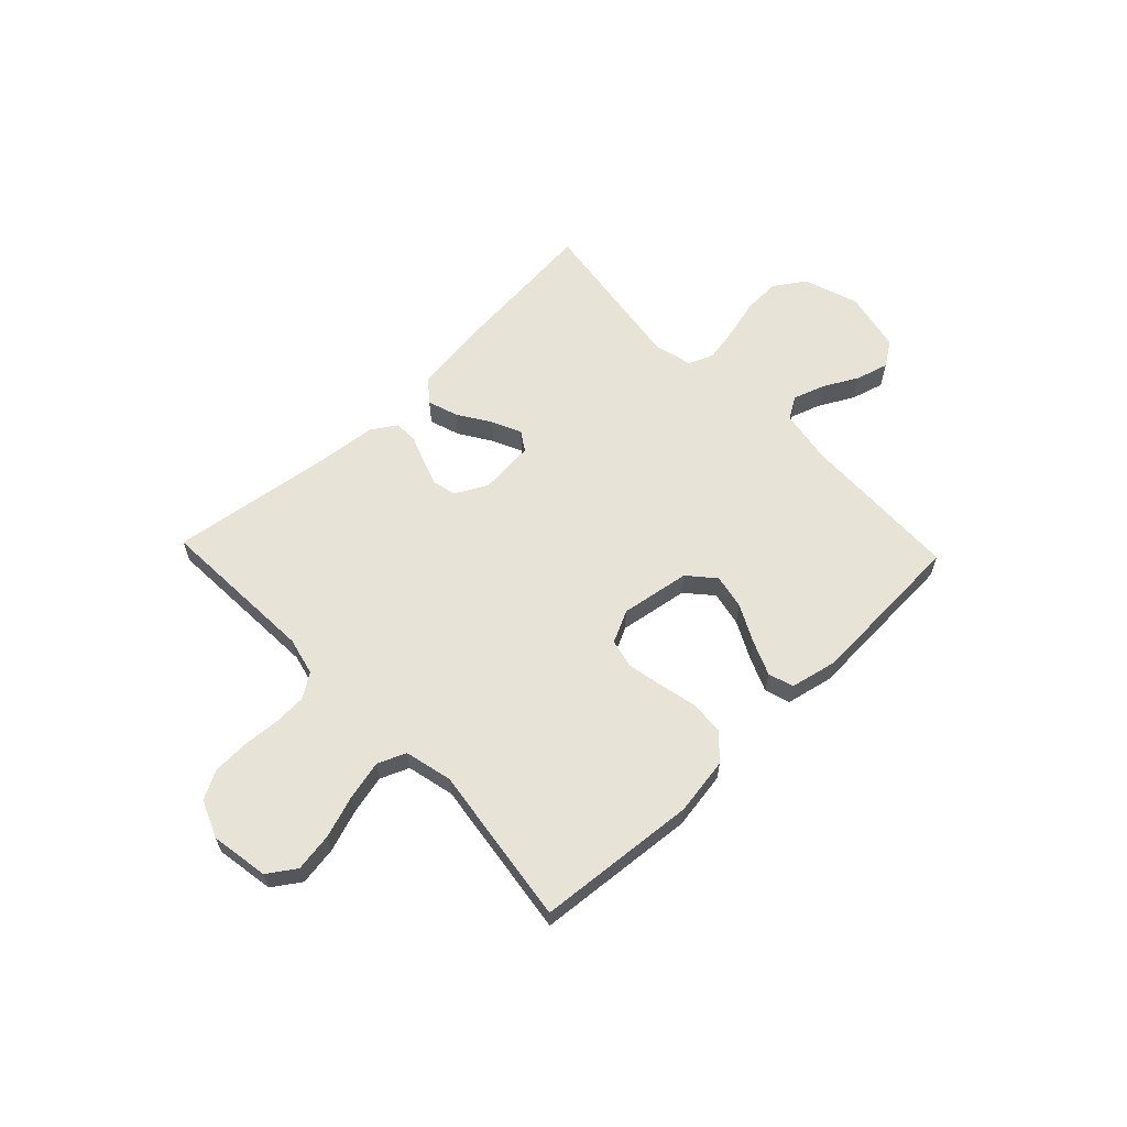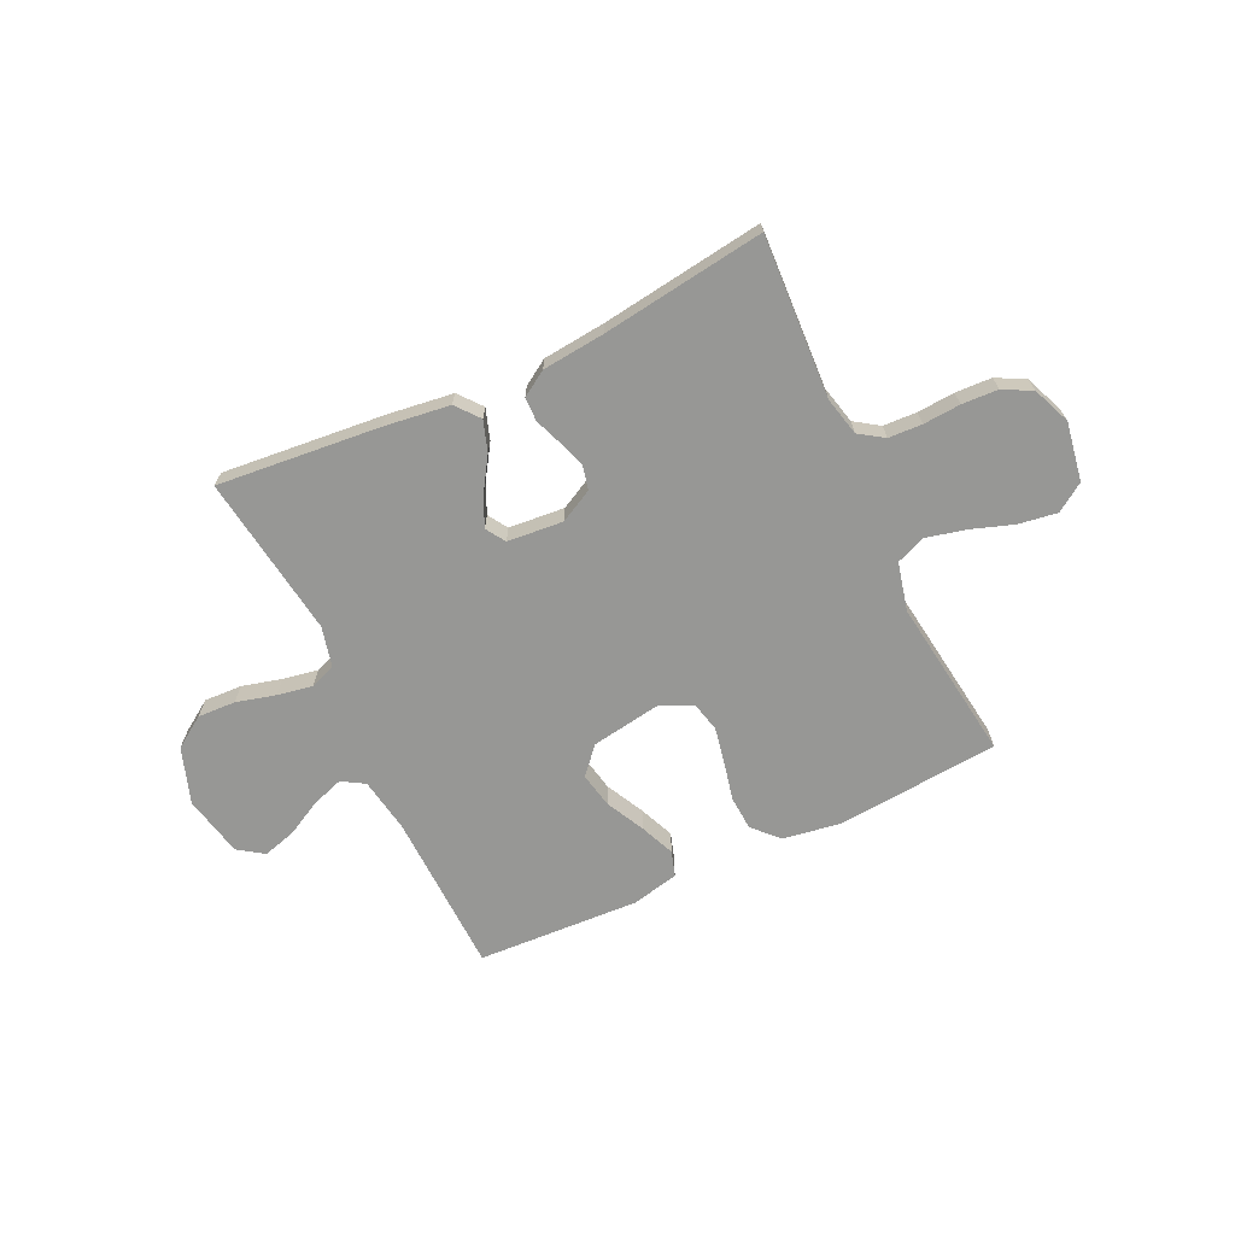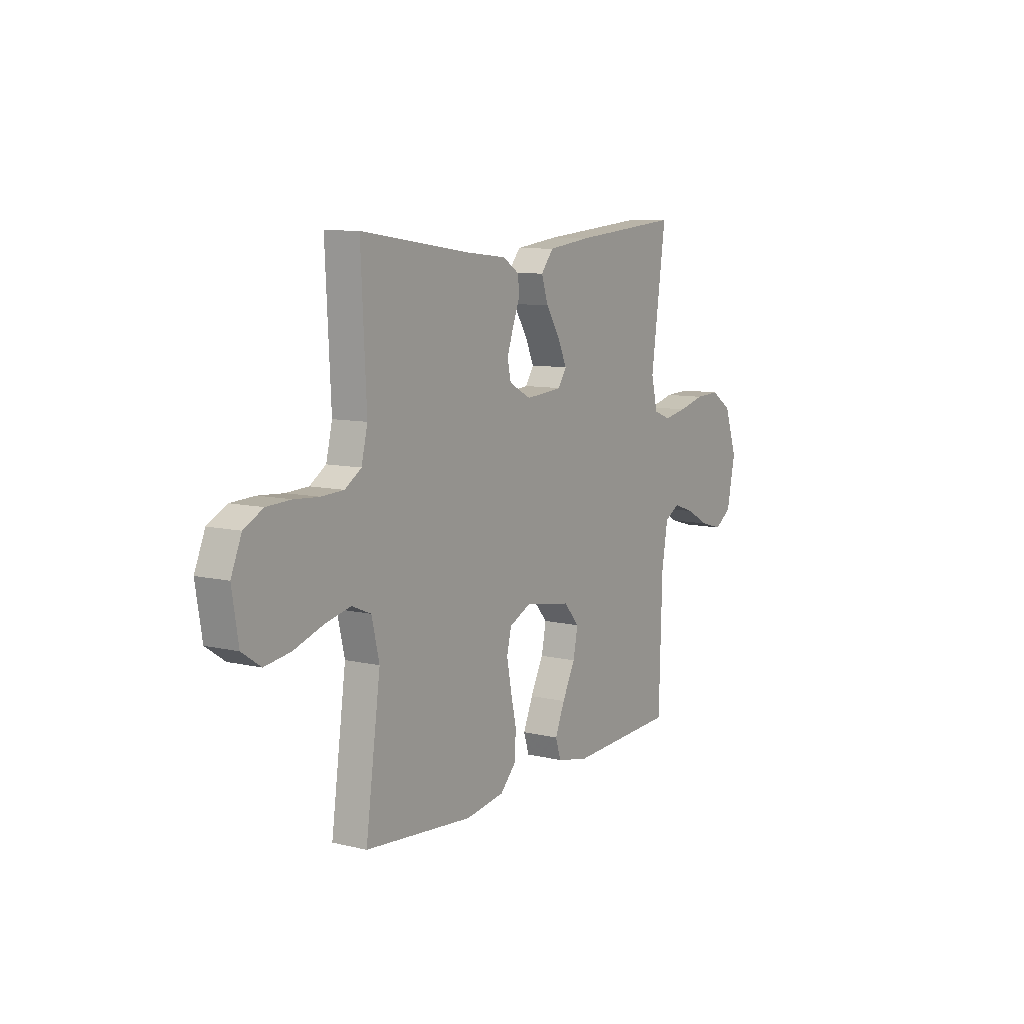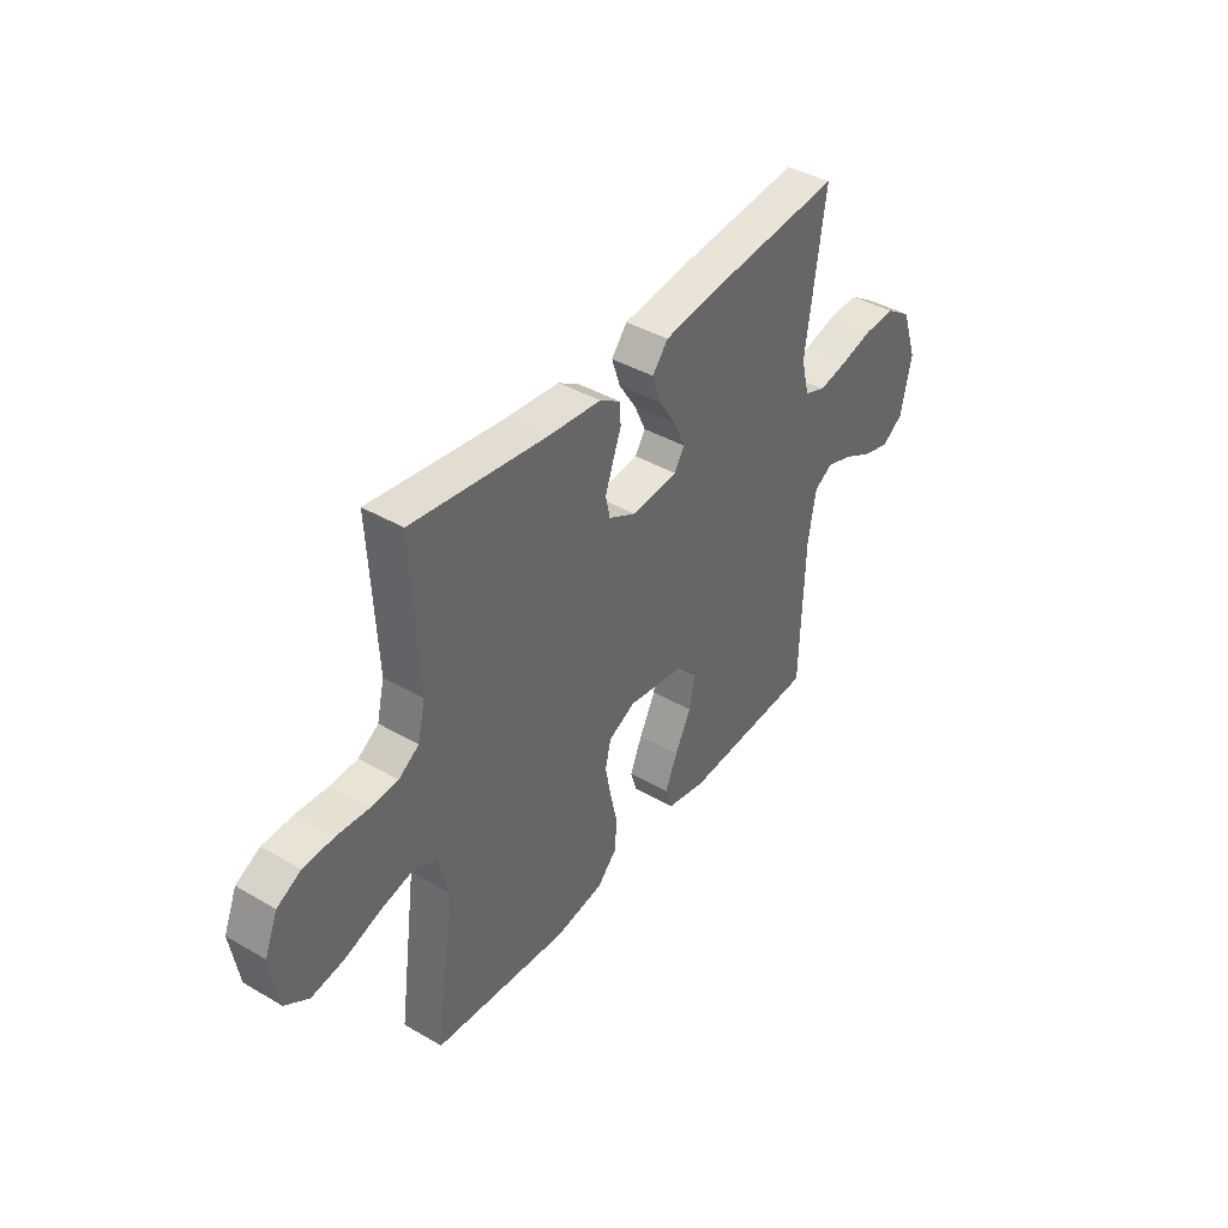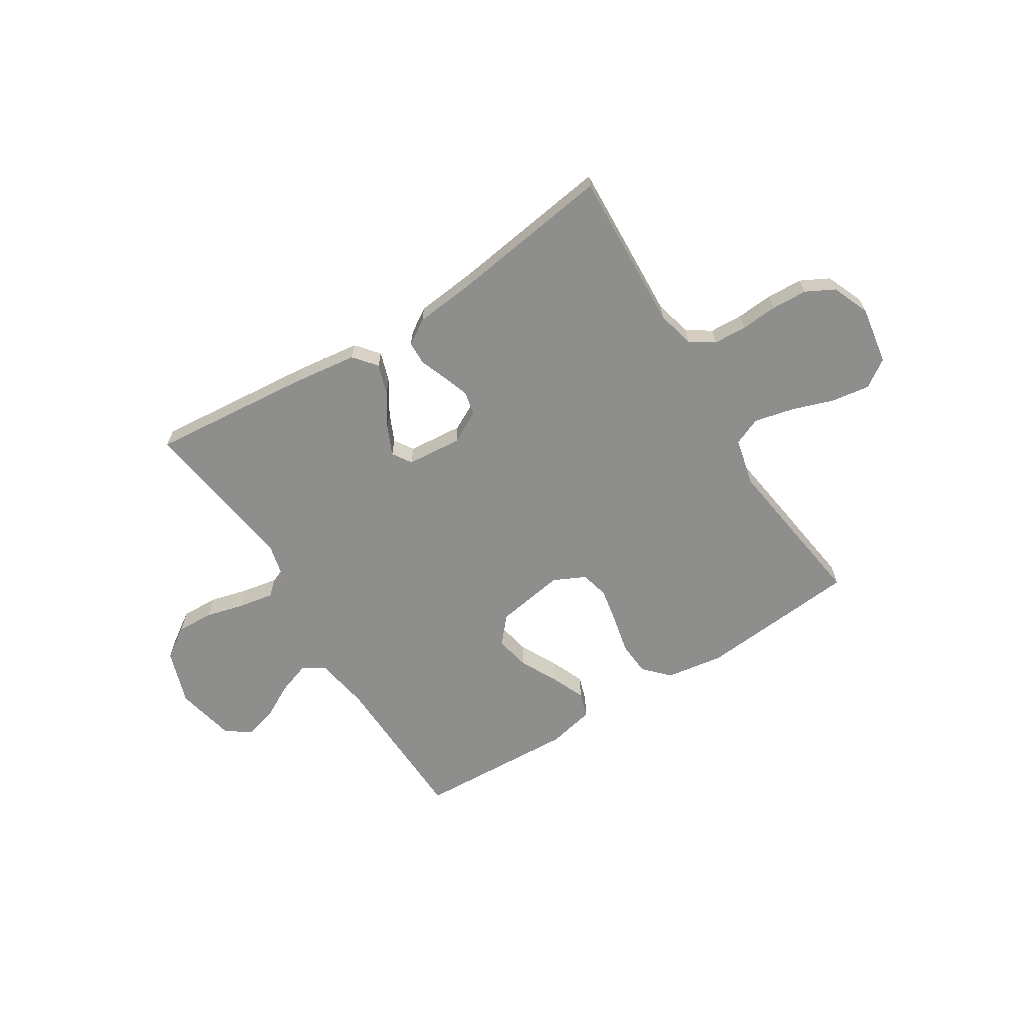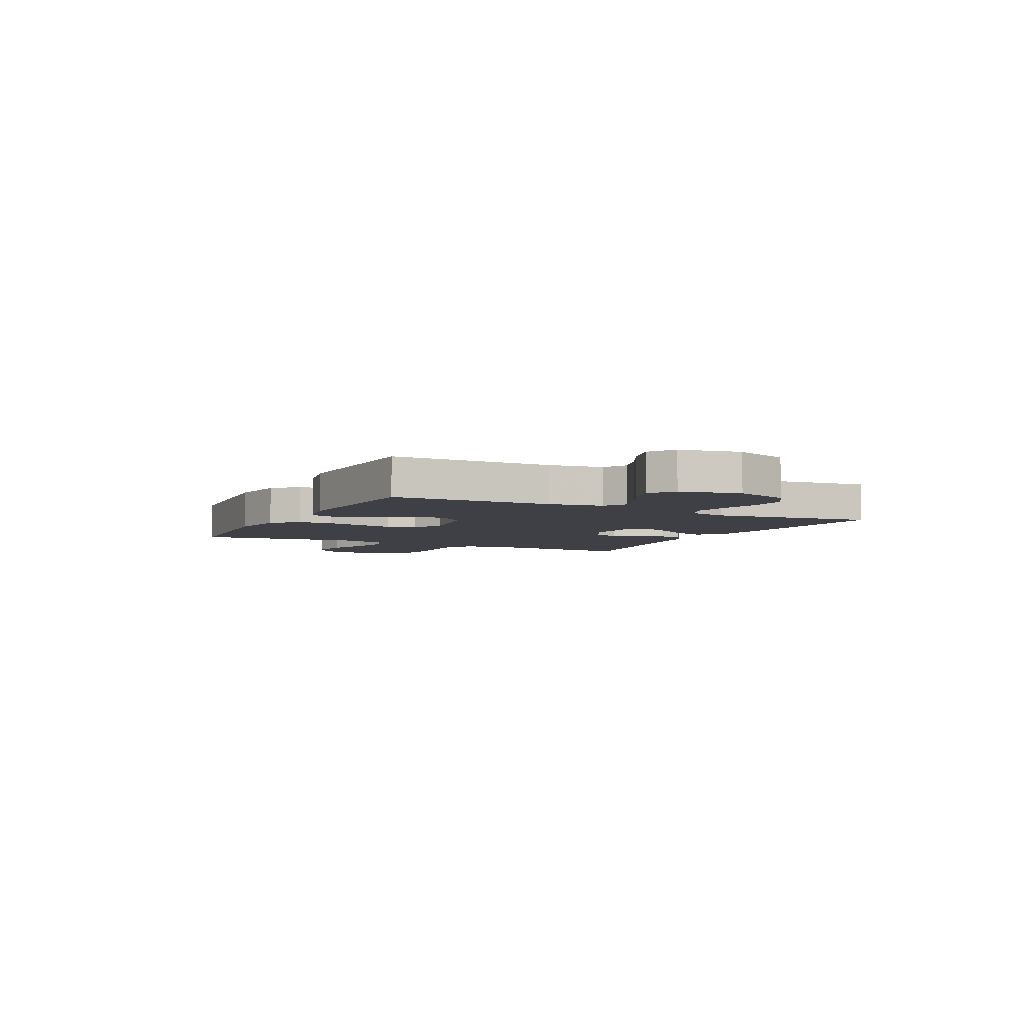
<metadata>
{"format":"obj","ext":"obj","renderer":"f3d","projection":"perspective","resolution":1024,"background":"white","views":[{"elev":61.7,"azim":136.3,"up":"+Y"},{"elev":-68.1,"azim":25.2,"up":"+Y"},{"elev":9.1,"azim":122.3,"up":"+Z"},{"elev":41.0,"azim":125.3,"up":"+Z"},{"elev":-64.9,"azim":32.2,"up":"+Y"},{"elev":-5.2,"azim":-117.0,"up":"+Y"}]}
</metadata>
<code>
v -0.5 0.07 0.5
v -0.2 0.07 0.472
v -0.078 0.07 0.456
v -0.043 0.07 0.413
v -0.062 0.07 0.356
v -0.101 0.07 0.295
v -0.126 0.07 0.24
v -0.103 0.07 0.204
v 0 0.07 0.195
v 0.061 0.07 0.227
v 0.071 0.07 0.272
v 0.054 0.07 0.322
v 0.035 0.07 0.372
v 0.036 0.07 0.416
v 0.083 0.07 0.446
v 0.2 0.07 0.458
v 0.5 0.07 0.5
v 0.485 0.07 0.2
v 0.502 0.07 0.129
v 0.547 0.07 0.099
v 0.609 0.07 0.096
v 0.678 0.07 0.101
v 0.745 0.07 0.098
v 0.798 0.07 0.07
v 0.827 0.07 0
v 0.809 0.07 -0.109
v 0.757 0.07 -0.144
v 0.685 0.07 -0.133
v 0.606 0.07 -0.106
v 0.533 0.07 -0.089
v 0.48 0.07 -0.111
v 0.459 0.07 -0.2
v 0.5 0.07 -0.5
v 0.2 0.07 -0.526
v 0.092 0.07 -0.509
v 0.048 0.07 -0.463
v 0.044 0.07 -0.399
v 0.06 0.07 -0.328
v 0.073 0.07 -0.261
v 0.06 0.07 -0.208
v 0 0.07 -0.179
v -0.13 0.07 -0.2
v -0.173 0.07 -0.249
v -0.16 0.07 -0.314
v -0.124 0.07 -0.385
v -0.097 0.07 -0.449
v -0.112 0.07 -0.496
v -0.2 0.07 -0.515
v -0.5 0.07 -0.5
v -0.509 0.07 -0.2
v -0.526 0.07 -0.098
v -0.568 0.07 -0.073
v -0.627 0.07 -0.093
v -0.692 0.07 -0.128
v -0.753 0.07 -0.145
v -0.8 0.07 -0.113
v -0.824 0.07 0
v -0.789 0.07 0.103
v -0.731 0.07 0.142
v -0.661 0.07 0.139
v -0.588 0.07 0.12
v -0.523 0.07 0.108
v -0.476 0.07 0.126
v -0.458 0.07 0.2
v -0.5 0 0.5
v -0.2 0 0.472
v -0.078 0 0.456
v -0.043 0 0.413
v -0.062 0 0.356
v -0.101 0 0.295
v -0.126 0 0.24
v -0.103 0 0.204
v 0 0 0.195
v 0.061 0 0.227
v 0.071 0 0.272
v 0.054 0 0.322
v 0.035 0 0.372
v 0.036 0 0.416
v 0.083 0 0.446
v 0.2 0 0.458
v 0.5 0 0.5
v 0.485 0 0.2
v 0.502 0 0.129
v 0.547 0 0.099
v 0.609 0 0.096
v 0.678 0 0.101
v 0.745 0 0.098
v 0.798 0 0.07
v 0.827 0 0
v 0.809 0 -0.109
v 0.757 0 -0.144
v 0.685 0 -0.133
v 0.606 0 -0.106
v 0.533 0 -0.089
v 0.48 0 -0.111
v 0.459 0 -0.2
v 0.5 0 -0.5
v 0.2 0 -0.526
v 0.092 0 -0.509
v 0.048 0 -0.463
v 0.044 0 -0.399
v 0.06 0 -0.328
v 0.073 0 -0.261
v 0.06 0 -0.208
v 0 0 -0.179
v -0.13 0 -0.2
v -0.173 0 -0.249
v -0.16 0 -0.314
v -0.124 0 -0.385
v -0.097 0 -0.449
v -0.112 0 -0.496
v -0.2 0 -0.515
v -0.5 0 -0.5
v -0.509 0 -0.2
v -0.526 0 -0.098
v -0.568 0 -0.073
v -0.627 0 -0.093
v -0.692 0 -0.128
v -0.753 0 -0.145
v -0.8 0 -0.113
v -0.824 0 0
v -0.789 0 0.103
v -0.731 0 0.142
v -0.661 0 0.139
v -0.588 0 0.12
v -0.523 0 0.108
v -0.476 0 0.126
v -0.458 0 0.2
f 58 59 60 61
f 58 61 62
f 57 58 62
f 56 57 62
f 53 54 55 56
f 52 53 56 62
f 51 52 62 63
f 47 48 49 50
f 44 45 46 47
f 44 47 50 51
f 35 36 37 38
f 35 38 39
f 32 33 34 35
f 31 32 35 39
f 30 31 39 40
f 26 27 28 29
f 26 29 30
f 25 26 30
f 21 22 23 24
f 20 21 24 25
f 16 17 18
f 16 18 19
f 15 16 19
f 12 13 14 15
f 11 12 15 19
f 10 11 19 20
f 3 4 5 6
f 3 6 7
f 64 1 2 3
f 64 3 7
f 63 64 7 8
f 43 44 51 63
f 42 43 63 8
f 41 42 8 9
f 25 30 40 41
f 20 25 41
f 9 10 20 41
f 125 124 123 122
f 126 125 122
f 126 122 121
f 126 121 120
f 120 119 118 117
f 126 120 117 116
f 127 126 116 115
f 114 113 112 111
f 111 110 109 108
f 115 114 111 108
f 102 101 100 99
f 103 102 99
f 99 98 97 96
f 103 99 96 95
f 104 103 95 94
f 93 92 91 90
f 94 93 90
f 94 90 89
f 88 87 86 85
f 89 88 85 84
f 82 81 80
f 83 82 80
f 83 80 79
f 79 78 77 76
f 83 79 76 75
f 84 83 75 74
f 70 69 68 67
f 71 70 67
f 67 66 65 128
f 71 67 128
f 72 71 128 127
f 127 115 108 107
f 72 127 107 106
f 73 72 106 105
f 105 104 94 89
f 105 89 84
f 105 84 74 73
f 1 65 66 2
f 2 66 67 3
f 3 67 68 4
f 4 68 69 5
f 5 69 70 6
f 6 70 71 7
f 7 71 72 8
f 8 72 73 9
f 9 73 74 10
f 10 74 75 11
f 11 75 76 12
f 12 76 77 13
f 13 77 78 14
f 14 78 79 15
f 15 79 80 16
f 16 80 81 17
f 17 81 82 18
f 18 82 83 19
f 19 83 84 20
f 20 84 85 21
f 21 85 86 22
f 22 86 87 23
f 23 87 88 24
f 24 88 89 25
f 25 89 90 26
f 26 90 91 27
f 27 91 92 28
f 28 92 93 29
f 29 93 94 30
f 30 94 95 31
f 31 95 96 32
f 32 96 97 33
f 33 97 98 34
f 34 98 99 35
f 35 99 100 36
f 36 100 101 37
f 37 101 102 38
f 38 102 103 39
f 39 103 104 40
f 40 104 105 41
f 41 105 106 42
f 42 106 107 43
f 43 107 108 44
f 44 108 109 45
f 45 109 110 46
f 46 110 111 47
f 47 111 112 48
f 48 112 113 49
f 49 113 114 50
f 50 114 115 51
f 51 115 116 52
f 52 116 117 53
f 53 117 118 54
f 54 118 119 55
f 55 119 120 56
f 56 120 121 57
f 57 121 122 58
f 58 122 123 59
f 59 123 124 60
f 60 124 125 61
f 61 125 126 62
f 62 126 127 63
f 63 127 128 64
f 64 128 65 1

</code>
